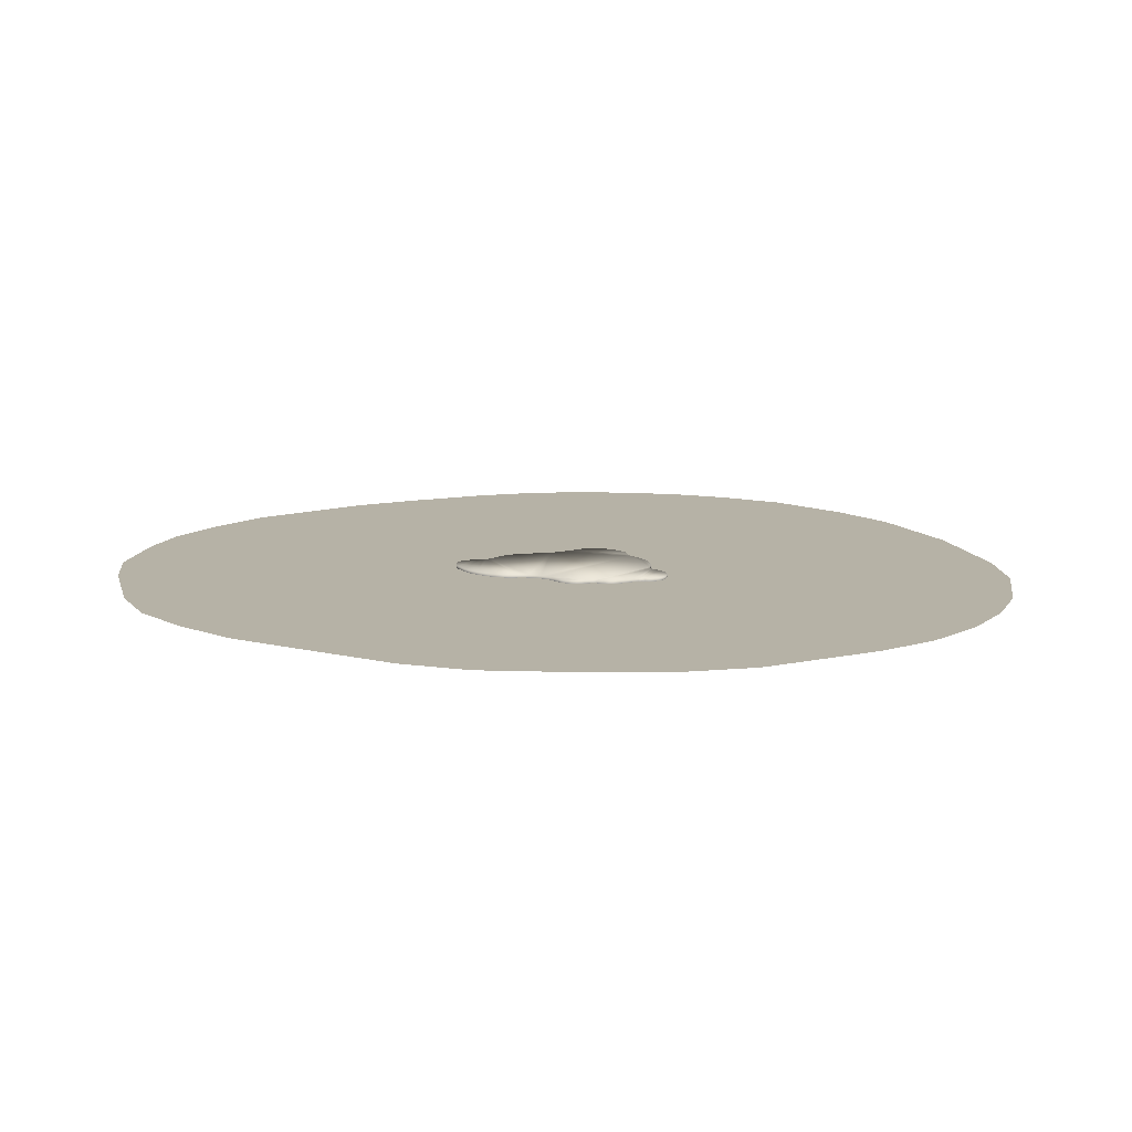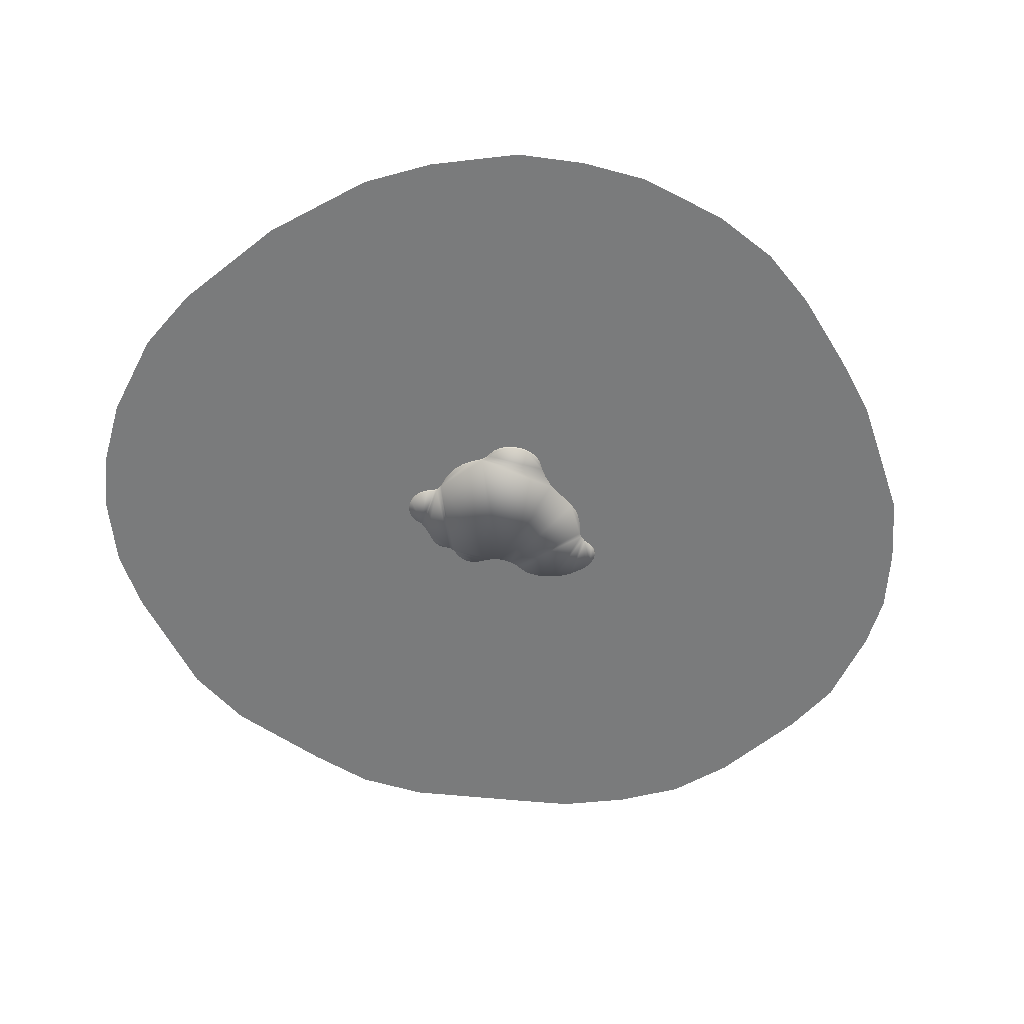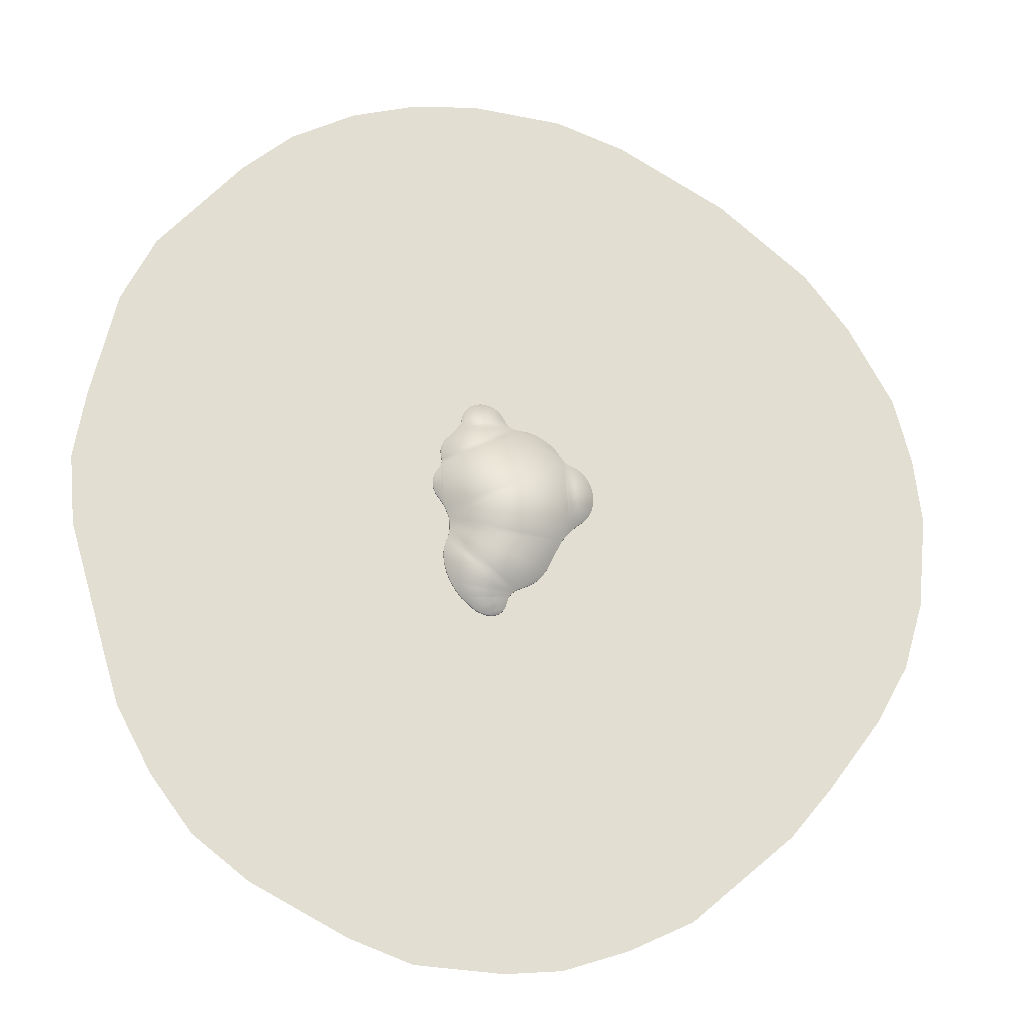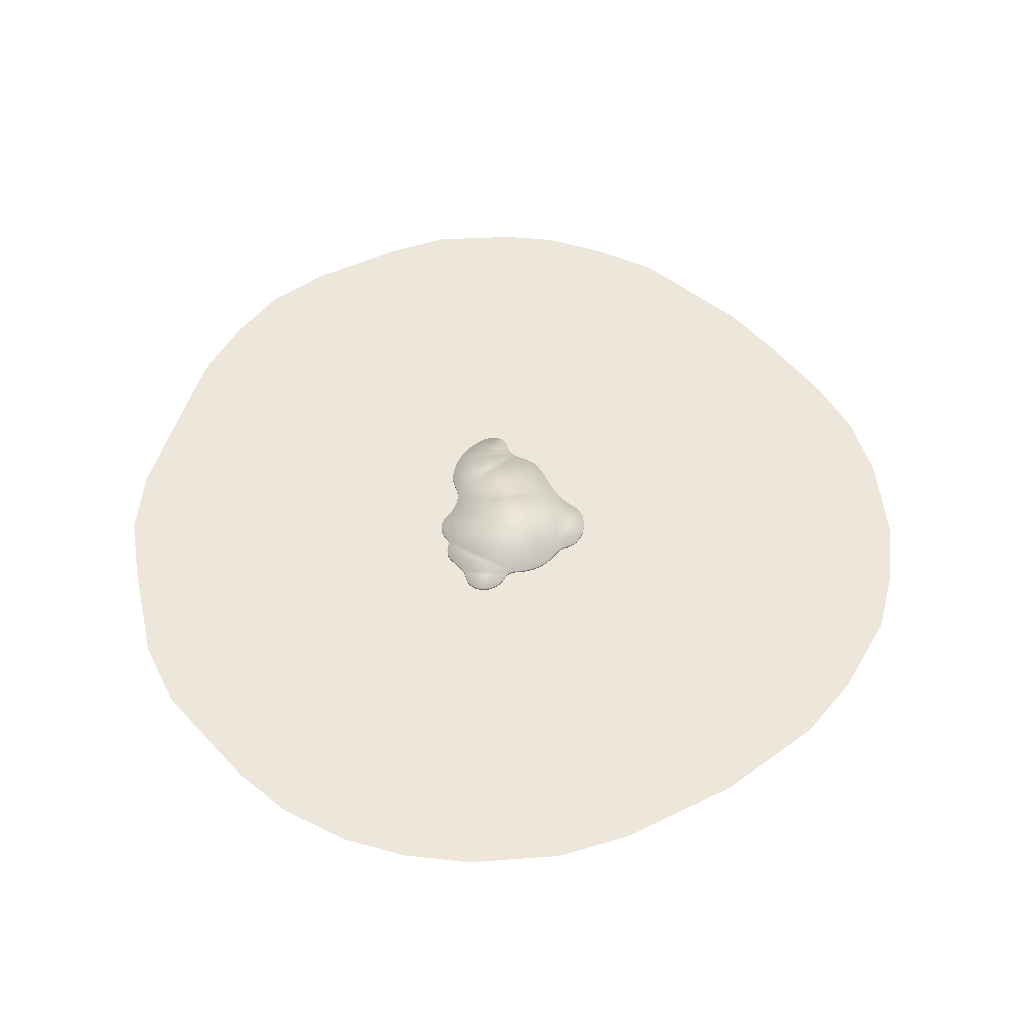
<metadata>
{"format":"obj","ext":"obj","renderer":"f3d","projection":"perspective","resolution":1024,"background":"white","views":[{"elev":12.2,"azim":-76.4,"up":"+Y"},{"elev":-58.3,"azim":67.7,"up":"+Y"},{"elev":-22.7,"azim":-12.1,"up":"+Z"},{"elev":50.4,"azim":0.2,"up":"+Y"}]}
</metadata>
<code>
o GasCloud3_Mesh1_Model.001
v -0.6703 -0.02991 -0.005288
v -0.6445 0.02991 -0.6109
v -0.6333 -0.02991 -0.6972
v -0.6445 -0.02991 -0.6109
v -0.6863 -0.02991 0.603
v -0.2777 0.02991 1.146
v -0.3092 -0.02991 1.139
v -0.2777 -0.02991 1.146
v -0.7674 -0.02991 0.2087
v -0.5844 0.02991 -0.2178
v -0.5844 -0.02991 -0.2178
v 0.9421 -0.02991 0.04113
v 0.9257 0.02991 -0.004756
v 0.9421 0.02991 0.04113
v 0.2774 0.02991 -0.8635
v 0.2774 -0.02991 -0.8635
v 0.8646 0.02991 -0.09282
v -0.6444 0.02991 -0.5751
v 0.6613 0.02991 0.5474
v 0.6395 -0.02991 0.5671
v 0.6613 -0.02991 0.5474
v 0.3546 -0.02991 -0.807
v -0.09938 -0.02991 -1.229
v -0.1931 0.02991 -1.229
v -0.1931 -0.02991 -1.229
v -0.6333 0.02991 -0.6972
v -0.6069 -0.02991 -0.796
v -0.4348 0.02991 1.044
v -0.4497 -0.02991 1.015
v -0.4348 -0.02991 1.044
v 0.4516 -0.02991 -0.6809
v -0.5952 -0.02991 -0.1633
v -0.6863 0.02991 0.603
v -0.7398 -0.02991 0.0926
v -0.7398 -0.02991 0.3247
v 0.9387 -0.02991 0.2845
v 0.9387 0.02991 0.2845
v 0.3987 -0.02991 -0.7607
v 0.3546 0.02991 -0.807
v 0.3987 0.02991 -0.7607
v -0.3933 0.02991 1.093
v -0.4159 -0.02991 1.07
v -0.3933 -0.02991 1.093
v 0.06363 -0.02991 -0.9944
v -0.4159 0.02991 1.07
v -0.6739 0.02991 0.471
v -0.6748 -0.02991 0.4479
v -0.6739 -0.02991 0.471
v -0.1403 -0.02991 -1.235
v 0.04045 0.02991 -1.033
v 0.04045 -0.02991 -1.033
v -0.3394 0.02991 1.128
v -0.3677 -0.02991 1.112
v -0.3394 -0.02991 1.128
v -0.5161 -0.02991 -0.9789
v -0.5676 0.02991 -0.8905
v -0.5161 0.02991 -0.9789
v -0.1674 -0.02991 1.134
v -0.124 0.02991 1.115
v -0.1674 0.02991 1.134
v -0.0219 -0.02991 1.018
v -0.0219 0.02991 1.018
v -0.5816 0.02991 -0.3011
v -0.5816 -0.02991 -0.3011
v -0.49 -0.02991 0.8855
v -0.4677 0.02991 0.9211
v -0.49 0.02991 0.8855
v 0.02142 0.02991 0.9371
v 0.02142 -0.02991 0.9371
v 0.7518 0.02991 0.5009
v 0.7518 -0.02991 0.5009
v 0.6981 0.02991 0.5231
v 0.8019 -0.02991 0.4756
v 0.8019 0.02991 0.4756
v 0.0419 -0.02991 0.9161
v 0.405 0.02991 0.8084
v 0.3201 -0.02991 0.8479
v 0.405 -0.02991 0.8084
v 0.6979 0.02991 -0.2396
v 0.7629 -0.02991 -0.176
v 0.6979 -0.02991 -0.2396
v 0.09342 -0.02991 -0.9603
v 0.06363 0.02991 -0.9944
v -0.0845 -0.02991 1.088
v -0.05013 0.02991 1.056
v -0.0845 0.02991 1.088
v 0.9559 -0.02991 0.1102
v 0.8651 -0.02991 0.4201
v 0.8651 0.02991 0.4201
v 0.2297 -0.02991 0.8724
v -0.7398 0.02991 0.0926
v -0.7247 -0.02991 0.06658
v -0.002396 0.02991 -1.156
v 0.007321 -0.02991 -1.137
v -0.002396 -0.02991 -1.156
v -0.09938 0.02991 -1.229
v 0.482 0.02991 0.7551
v -0.2705 -0.02991 -1.205
v -0.4497 0.02991 1.015
v -0.4603 -0.02991 0.9849
v 0.9257 -0.02991 -0.004756
v 0.9068 0.02991 -0.04046
v -0.2456 0.02991 1.148
v -0.2456 -0.02991 1.148
v -0.5676 -0.02991 -0.8905
v -0.6069 0.02991 -0.796
v -0.6254 -0.02991 -0.08328
v -0.654 0.02991 -0.03051
v -0.6254 0.02991 -0.08328
v -0.5952 0.02991 -0.1633
v -0.2135 0.02991 1.145
v -0.2135 -0.02991 1.145
v -0.5952 -0.02991 -0.3832
v -0.02825 0.02991 -1.188
v -0.02825 -0.02991 -1.188
v -0.05013 -0.02991 1.056
v 0.0419 0.02991 0.9161
v -0.689 0.02991 0.5635
v -0.689 -0.02991 0.5635
v -0.3677 0.02991 1.112
v -0.7604 0.02991 0.2683
v -0.7604 -0.02991 0.2683
v 0.6395 0.02991 0.5671
v -0.7674 0.02991 0.2087
v -0.6832 -0.02991 0.4144
v -0.6764 -0.02991 0.6413
v 0.9579 -0.02991 0.1807
v 0.9559 0.02991 0.1102
v 0.9579 0.02991 0.1807
v -0.4663 0.02991 0.9532
v -0.4677 -0.02991 0.9211
v -0.4663 -0.02991 0.9532
v 0.9068 -0.02991 -0.04046
v 0.8914 0.02991 -0.0626
v 0.1288 0.02991 -0.932
v 0.1288 -0.02991 -0.932
v 0.8459 0.02991 0.4407
v 0.8459 -0.02991 0.4407
v -0.124 -0.02991 1.115
v 0.09342 0.02991 -0.9603
v 0.1073 0.02991 0.8843
v 0.1073 -0.02991 0.8843
v 0.7775 -0.02991 0.4895
v -0.6933 0.02991 0.3936
v 0.007321 0.02991 -1.137
v -0.1403 0.02991 -1.235
v 0.9116 -0.02991 0.3496
v -0.06126 0.02991 -1.213
v -0.06126 -0.02991 -1.213
v 0.9116 0.02991 0.3496
v -0.3092 0.02991 1.139
v 0.0793 0.02991 0.8931
v 0.0793 -0.02991 0.8931
v 0.3201 0.02991 0.8479
v 0.5488 -0.02991 0.6895
v 0.5488 0.02991 0.6895
v -0.2705 0.02991 -1.205
v -0.4533 0.02991 -1.06
v -0.4533 -0.02991 -1.06
v -0.6491 0.02991 0.6938
v -0.6491 -0.02991 0.6938
v 0.482 -0.02991 0.7551
v 0.6127 0.02991 -0.3461
v -0.7604 0.02991 0.149
v -0.7604 -0.02991 0.149
v -0.7398 0.02991 0.3247
v -0.5524 0.02991 0.8011
v -0.6832 0.02991 0.4144
v -0.6933 -0.02991 0.3936
v -0.6197 -0.02991 -0.4525
v -0.6034 -0.02991 -0.4098
v -0.6197 0.02991 -0.4525
v -0.6764 0.02991 0.6413
v 0.8444 0.02991 -0.1107
v 0.8646 -0.02991 -0.09282
v 0.8444 -0.02991 -0.1107
v -0.6306 0.02991 -0.4867
v -0.6384 -0.02991 -0.5217
v -0.6306 -0.02991 -0.4867
v -0.4603 0.02991 0.9849
v -0.6748 0.02991 0.4479
v -0.7247 0.02991 0.06658
v -0.6703 0.02991 -0.005288
v -0.654 -0.02991 -0.03051
v 0.8914 -0.02991 -0.0626
v -0.6444 -0.02991 -0.5751
v 0.6127 -0.02991 -0.3461
v -0.6384 0.02991 -0.5217
v 0.4516 0.02991 -0.6809
v -0.5264 0.02991 0.8341
v -0.5264 -0.02991 0.8341
v -0.5524 -0.02991 0.8011
v 0.7248 0.02991 0.5106
v 0.6981 -0.02991 0.5231
v 0.7775 0.02991 0.4895
v 0.7248 -0.02991 0.5106
v 0.7629 0.02991 -0.176
v -0.2247 0.02991 -1.221
v -0.2247 -0.02991 -1.221
v 0.2297 0.02991 0.8724
v -0.3136 0.02991 -1.182
v -0.3136 -0.02991 -1.182
v 0.7976 -0.02991 -0.1466
v -0.5952 0.02991 -0.3832
v -0.6034 0.02991 -0.4098
v 0.7976 0.02991 -0.1466
v 0.5948 -0.001605 -4.874
v -0.8922 -0.001605 -4.881
v -1.532 -0.001605 -4.652
v -2.516 -0.001605 -4.143
v -3.09 -0.001605 -3.7
v -3.516 -0.001605 -3.126
v -3.877 -0.001605 -2.454
v -4.041 -0.001605 -1.913
v -4.435 -0.001605 -0.5677
v -4.5 -0.001605 0.1703
v -4.386 -0.001605 0.8756
v -4.123 -0.001605 2.024
v -3.779 -0.001605 2.729
v -2.91 -0.001605 3.729
v -2.385 -0.001605 4.189
v -1.712 -0.001605 4.549
v -1.056 -0.001605 4.746
v -0.351 -0.001605 4.828
v 0.6167 -0.001605 4.746
v 1.355 -0.001605 4.5
v 2.503 -0.001605 3.877
v 3.454 -0.001605 3.106
v 3.93 -0.001605 2.499
v 4.405 -0.001605 1.646
v 4.586 -0.001605 0.9412
v 4.668 -0.001605 0.2359
v 4.569 -0.001605 -0.7481
v 4.356 -0.001605 -1.47
v 4.012 -0.001605 -2.093
v 3.452 -0.001605 -2.852
v 3.006 -0.001605 -3.393
v 1.933 -0.001605 -4.324
v 1.269 -0.001605 -4.646
v 0.006367 -0.001605 -4.931
v 0.5948 -0.001605 -4.874
v 0.006367 -0.001605 -4.931
v 1.269 -0.001605 -4.646
v 1.933 -0.001605 -4.324
v 3.006 -0.001605 -3.393
v 3.452 -0.001605 -2.852
v 4.012 -0.001605 -2.093
v 4.356 -0.001605 -1.47
v 4.569 -0.001605 -0.7481
v 4.668 -0.001605 0.2359
v 4.586 -0.001605 0.9412
v 4.405 -0.001605 1.646
v 3.93 -0.001605 2.499
v 3.454 -0.001605 3.106
v 2.503 -0.001605 3.877
v 1.355 -0.001605 4.5
v 0.6167 -0.001605 4.746
v -0.351 -0.001605 4.828
v -1.056 -0.001605 4.746
v -1.712 -0.001605 4.549
v -2.385 -0.001605 4.189
v -2.91 -0.001605 3.729
v -3.779 -0.001605 2.729
v -4.123 -0.001605 2.024
v -4.386 -0.001605 0.8756
v -4.5 -0.001605 0.1703
v -4.435 -0.001605 -0.5677
v -4.041 -0.001605 -1.913
v -3.877 -0.001605 -2.454
v -3.516 -0.001605 -3.126
v -3.09 -0.001605 -3.7
v -2.516 -0.001605 -4.143
v -1.532 -0.001605 -4.652
v -0.8922 -0.001605 -4.881
g GasCloud3_Mesh1_Model.001_Default_OBJ.006
f 268 272 270
f 207 242 243
f 243 273 244
f 242 274 273
f 244 268 245
f 245 268 246
f 244 273 268
f 246 255 247
f 247 249 248
f 251 250 249
f 247 251 249
f 251 253 252
f 253 247 254
f 254 247 255
f 255 265 256
f 265 262 256
f 256 258 257
f 258 262 259
f 259 262 260
f 260 262 261
f 262 264 263
f 264 262 265
f 265 267 266
f 267 246 268
f 265 246 267
f 268 270 269
f 270 272 271
f 272 268 273
f 273 243 242
f 251 247 253
f 256 262 258
f 255 246 265
f 214 212 210
f 241 239 240
f 239 238 209
f 240 209 208
f 238 237 214
f 237 236 214
f 238 214 209
f 236 235 227
f 235 234 233
f 231 233 232
f 235 233 231
f 231 230 229
f 229 228 235
f 228 227 235
f 227 226 217
f 217 226 220
f 226 225 224
f 224 223 220
f 223 222 220
f 222 221 220
f 220 219 218
f 218 217 220
f 217 216 215
f 215 214 236
f 217 215 236
f 214 213 212
f 212 211 210
f 210 209 214
f 209 240 239
f 231 229 235
f 226 224 220
f 227 217 236
g GasCloud3_Mesh1_Model.001_Default_OBJ.003
f 71 143 70
f 155 97 162
f 173 161 160
f 99 30 28
f 121 35 166
f 61 85 116
f 93 115 114
f 90 141 142
f 108 109 184
f 6 104 103
f 135 82 140
f 55 158 159
f 28 42 45
f 110 107 109
f 66 132 130
f 53 42 29
f 120 54 52
f 151 8 6
f 174 17 176
f 150 36 37
f 94 50 51
f 34 164 91
f 22 40 38
f 190 167 191
f 189 187 31
f 136 15 16
f 89 147 150
f 139 60 58
f 63 11 10
f 133 13 101
f 169 166 35
f 37 127 129
f 148 23 96
f 20 156 155
f 87 129 127
f 154 78 76
f 111 58 60
f 39 16 15
f 200 77 154
f 145 95 93
f 23 146 96
f 164 9 124
f 27 56 105
f 183 144 168
f 119 46 48
f 69 62 61
f 123 21 19
f 26 4 2
f 114 149 148
f 116 86 84
f 52 7 151
f 128 12 14
f 45 43 41
f 189 38 40
f 5 173 33
f 106 3 26
f 9 121 124
f 144 125 168
f 181 48 46
f 180 29 99
f 41 53 120
f 137 88 89
f 157 199 98
f 118 5 33
f 75 152 117
f 32 10 11
f 101 14 12
f 18 4 186
f 103 112 111
f 74 138 137
f 105 57 55
f 202 158 201
f 187 79 81
f 152 142 141
f 204 64 63
f 162 76 78
f 130 100 180
f 59 84 86
f 68 75 117
f 82 83 140
f 168 47 181
f 146 25 24
f 44 50 83
f 19 194 72
f 195 70 143
f 195 143 73
f 193 72 194
f 74 195 73
f 193 194 196
f 70 193 196
f 196 71 70
f 155 156 97
f 173 126 161
f 99 29 30
f 121 122 35
f 61 62 85
f 93 95 115
f 90 200 141
f 184 1 183
f 1 92 182
f 92 34 91
f 182 183 1
f 183 108 184
f 92 91 182
f 109 107 184
f 6 8 104
f 135 136 82
f 55 57 158
f 28 30 42
f 110 32 107
f 66 131 132
f 38 31 22
f 31 187 64
f 64 187 11
f 22 31 16
f 136 16 31
f 136 31 64
f 187 81 20
f 11 187 32
f 82 136 171
f 44 82 105
f 95 94 115
f 94 51 199
f 25 94 199
f 94 25 49
f 23 149 115
f 49 23 115
f 98 199 51
f 202 98 51
f 55 159 44
f 159 202 51
f 27 105 82
f 105 55 44
f 4 3 170
f 3 27 82
f 179 178 186
f 171 170 82
f 170 179 4
f 179 186 4
f 159 51 44
f 49 115 94
f 3 82 170
f 113 171 136
f 64 113 136
f 81 80 21
f 32 187 20
f 203 176 87
f 176 175 101
f 12 176 101
f 20 81 21
f 80 203 194
f 21 80 194
f 176 12 87
f 175 185 133
f 133 101 175
f 87 127 203
f 127 36 196
f 36 147 196
f 127 196 203
f 147 88 71
f 88 138 143
f 138 73 143
f 143 71 88
f 71 196 147
f 107 32 20
f 184 107 125
f 194 203 196
f 1 184 125
f 34 92 35
f 92 1 169
f 9 165 34
f 35 122 9
f 169 35 92
f 35 9 34
f 107 20 142
f 20 155 142
f 155 162 90
f 142 155 90
f 107 142 125
f 125 169 1
f 162 78 90
f 78 77 90
f 47 125 142
f 142 153 47
f 5 119 126
f 119 48 161
f 126 119 161
f 48 47 153
f 48 153 75
f 192 161 48
f 48 75 192
f 192 75 191
f 191 75 65
f 75 69 65
f 69 61 131
f 61 116 131
f 65 69 131
f 100 132 29
f 132 131 29
f 116 84 131
f 84 139 131
f 139 58 131
f 58 112 131
f 112 104 29
f 104 8 7
f 7 54 53
f 53 43 42
f 42 30 29
f 112 29 131
f 104 7 29
f 7 53 29
f 120 53 54
f 151 7 8
f 176 203 206
f 203 80 197
f 80 81 79
f 197 206 203
f 206 174 176
f 80 79 197
f 17 175 176
f 150 147 36
f 94 145 50
f 34 165 164
f 204 205 113
f 205 172 171
f 113 205 171
f 172 177 179
f 177 188 178
f 177 178 179
f 171 172 170
f 179 170 172
f 22 39 40
f 161 192 160
f 192 191 167
f 160 192 167
f 65 131 66
f 191 65 67
f 65 66 67
f 67 190 191
f 25 199 24
f 24 199 198
f 189 163 187
f 136 135 15
f 89 88 147
f 139 59 60
f 63 64 11
f 133 102 13
f 169 144 166
f 37 36 127
f 148 149 23
f 20 123 156
f 87 128 129
f 154 77 78
f 111 112 58
f 39 22 16
f 200 90 77
f 145 94 95
f 23 49 146
f 164 165 9
f 27 106 56
f 195 74 89
f 74 137 89
f 89 150 70
f 150 37 193
f 193 37 129
f 129 128 206
f 128 14 174
f 14 13 174
f 17 13 134
f 13 102 134
f 17 174 13
f 174 206 128
f 206 193 129
f 193 70 150
f 70 195 89
f 206 197 72
f 193 206 72
f 197 79 19
f 72 197 19
f 163 189 63
f 189 40 39
f 163 63 10
f 79 163 123
f 19 79 123
f 189 39 15
f 15 135 189
f 189 135 63
f 97 156 200
f 156 123 141
f 135 140 205
f 140 83 56
f 163 10 110
f 156 141 200
f 123 163 110
f 154 76 200
f 76 97 200
f 50 145 198
f 145 93 114
f 24 145 146
f 63 135 204
f 83 50 158
f 152 141 181
f 141 123 109
f 123 110 109
f 204 135 205
f 145 24 198
f 114 148 96
f 96 146 114
f 114 146 145
f 198 157 50
f 157 201 50
f 201 158 50
f 158 57 83
f 57 56 83
f 56 106 140
f 106 26 140
f 26 2 172
f 18 188 177
f 177 172 2
f 172 205 140
f 2 18 177
f 117 152 46
f 26 172 140
f 68 117 67
f 141 109 168
f 141 168 181
f 85 62 66
f 62 68 66
f 59 86 66
f 86 85 66
f 111 60 66
f 60 59 66
f 6 103 111
f 52 151 28
f 151 6 111
f 41 120 52
f 28 45 52
f 45 41 52
f 180 99 66
f 99 28 151
f 66 99 151
f 66 130 180
f 151 111 66
f 46 152 181
f 117 46 167
f 168 109 108
f 67 66 68
f 190 67 117
f 183 182 144
f 182 91 166
f 144 182 166
f 117 167 190
f 108 183 168
f 173 160 118
f 160 167 46
f 46 118 160
f 118 33 173
f 91 164 124
f 124 121 166
f 124 166 91
f 119 118 46
f 69 68 62
f 123 20 21
f 26 3 4
f 114 115 149
f 116 85 86
f 52 54 7
f 128 87 12
f 45 42 43
f 189 31 38
f 5 126 173
f 106 27 3
f 9 122 121
f 144 169 125
f 181 47 48
f 133 185 102
f 185 175 134
f 102 185 134
f 17 134 175
f 180 100 29
f 41 43 53
f 137 138 88
f 98 202 157
f 202 201 157
f 157 198 199
f 118 119 5
f 75 153 152
f 32 110 10
f 101 13 14
f 188 18 178
f 178 18 186
f 18 2 4
f 103 104 112
f 74 73 138
f 105 56 57
f 202 159 158
f 187 163 79
f 152 153 142
f 204 113 64
f 162 97 76
f 130 132 100
f 59 139 84
f 68 69 75
f 82 44 83
f 168 125 47
f 146 49 25
f 44 51 50
f 19 21 194

</code>
